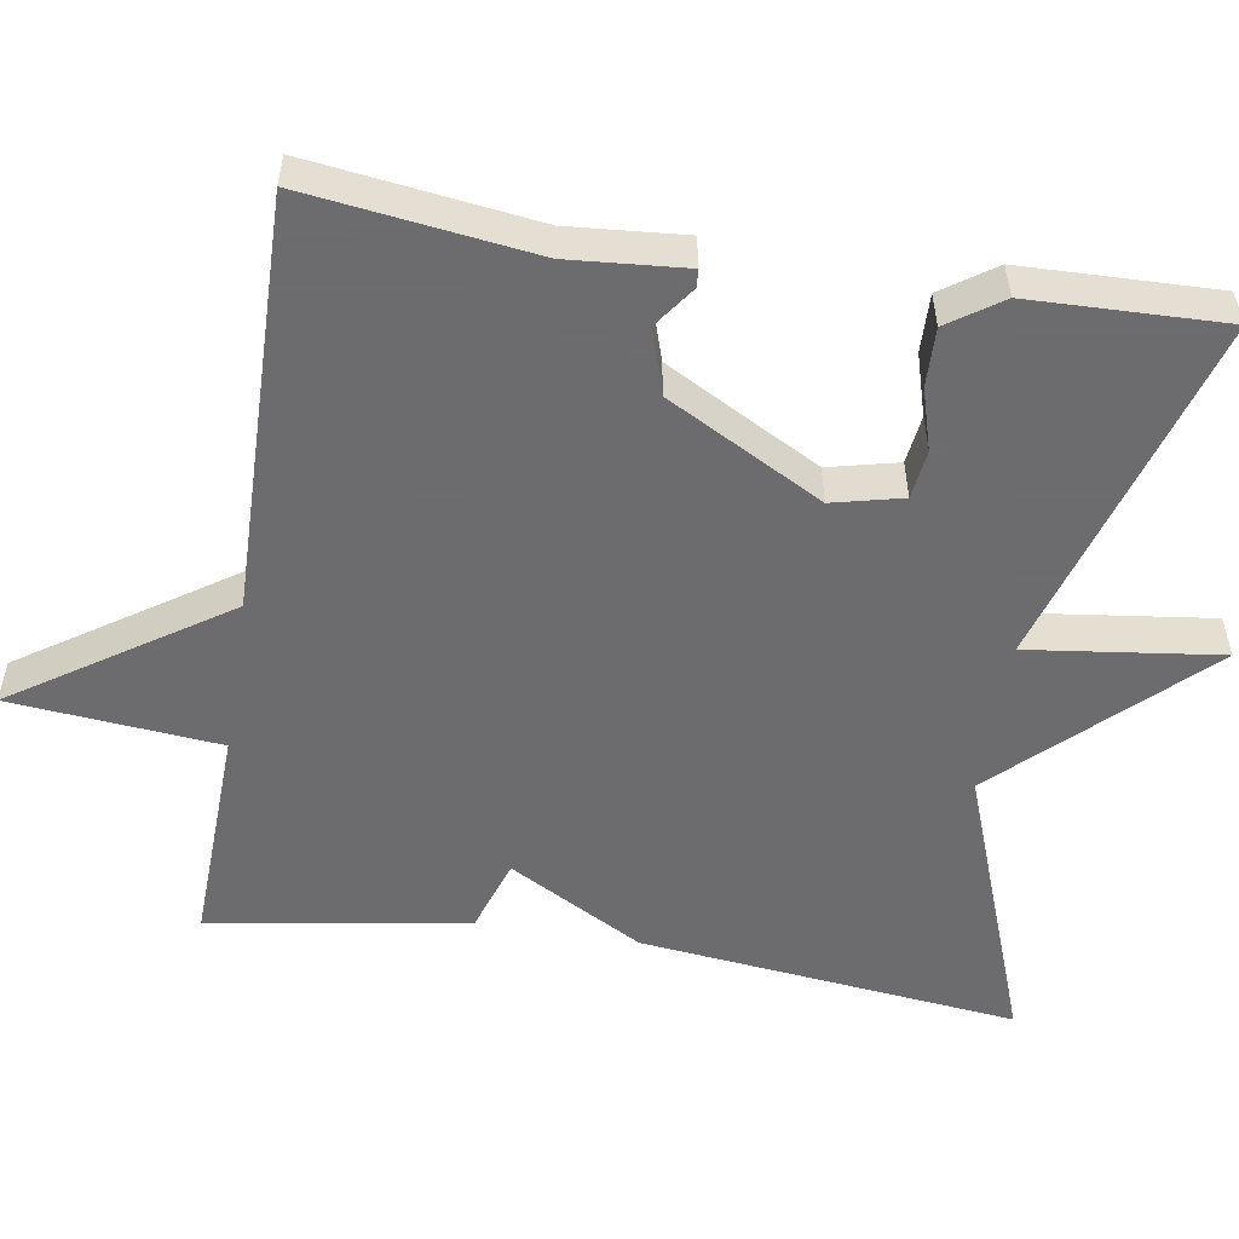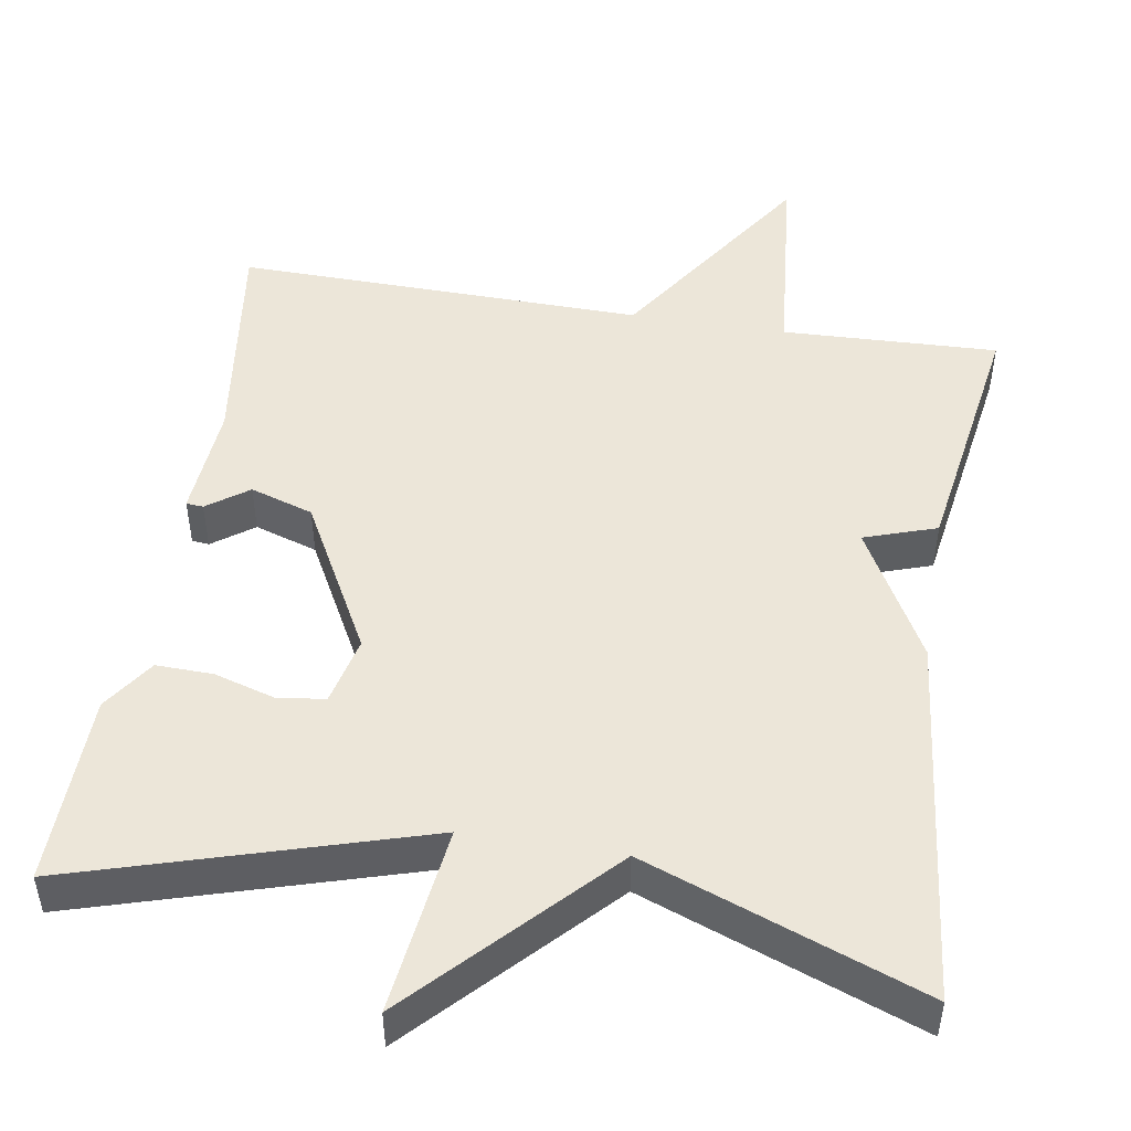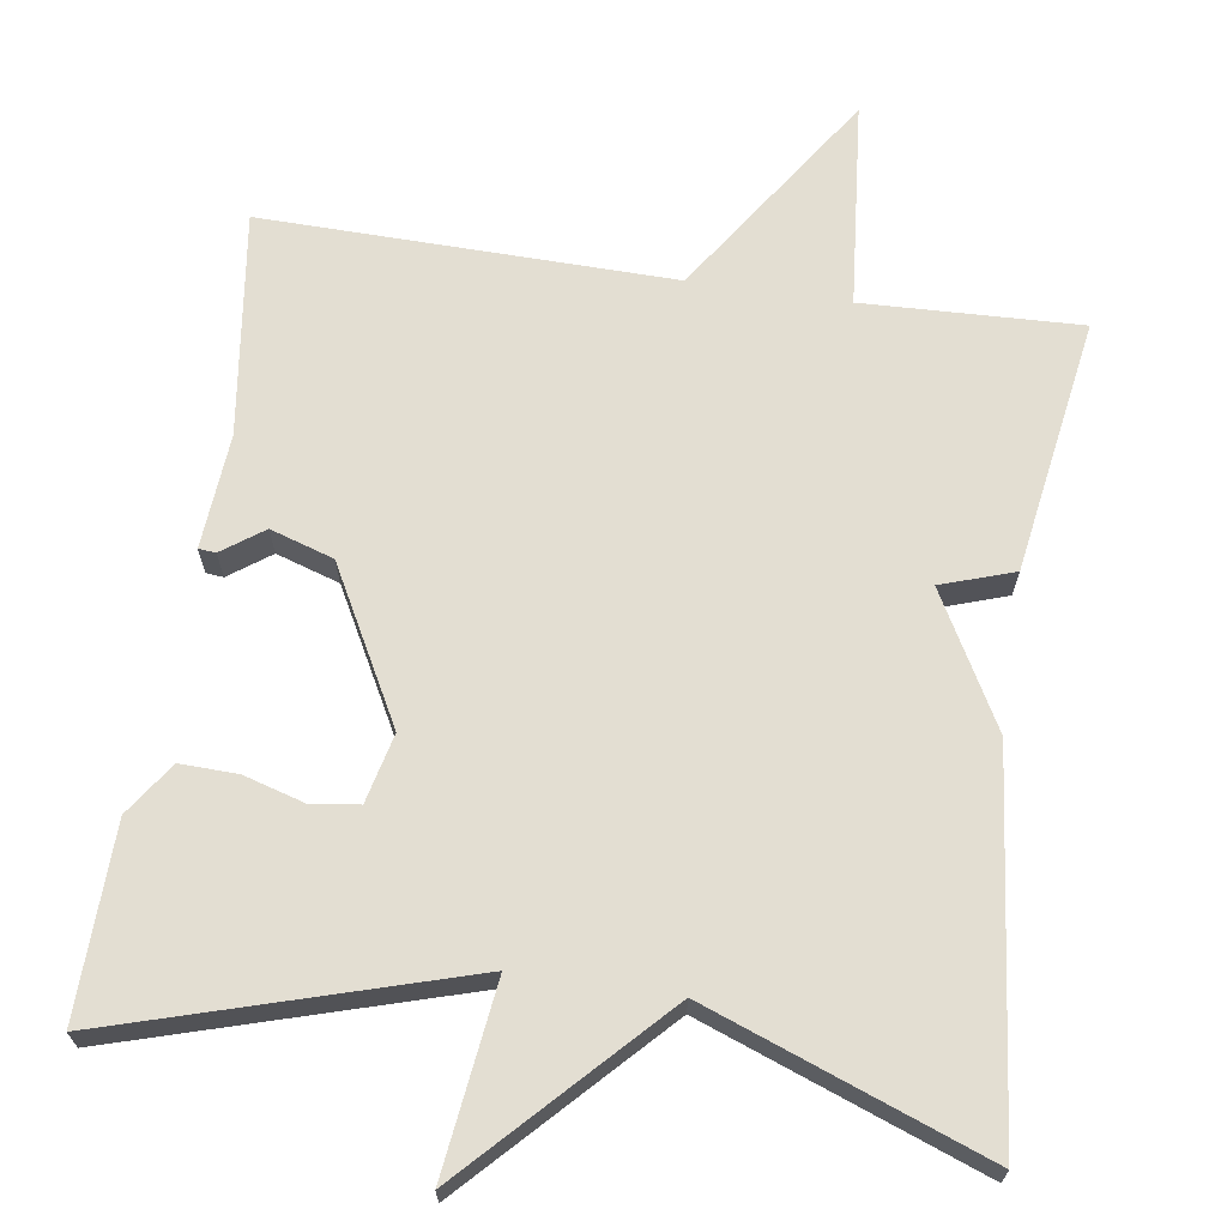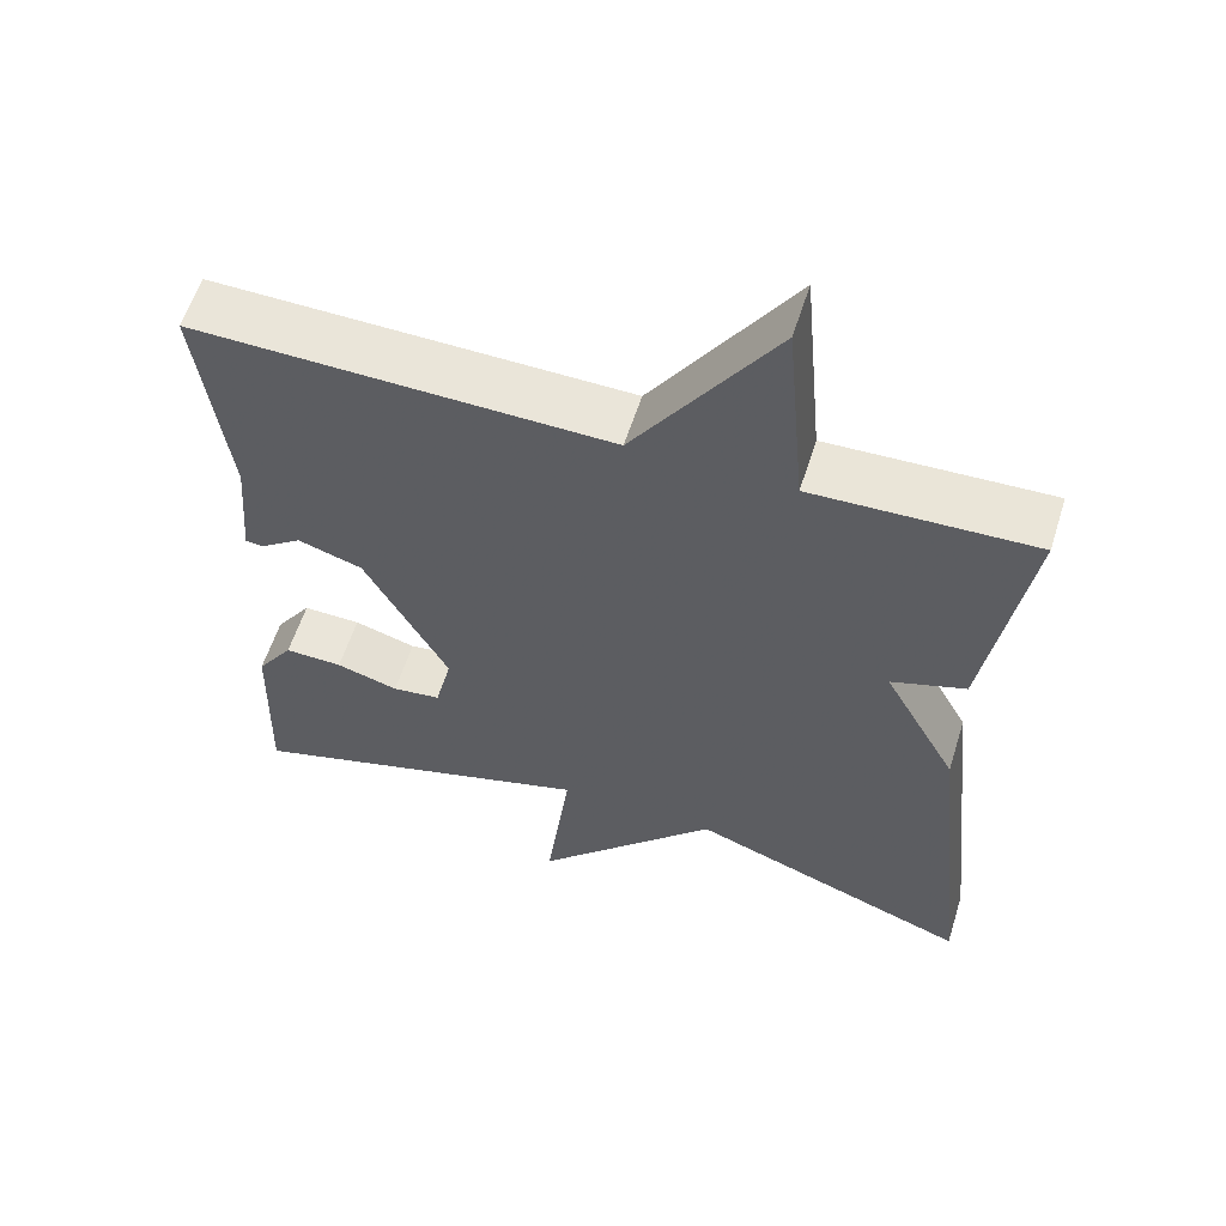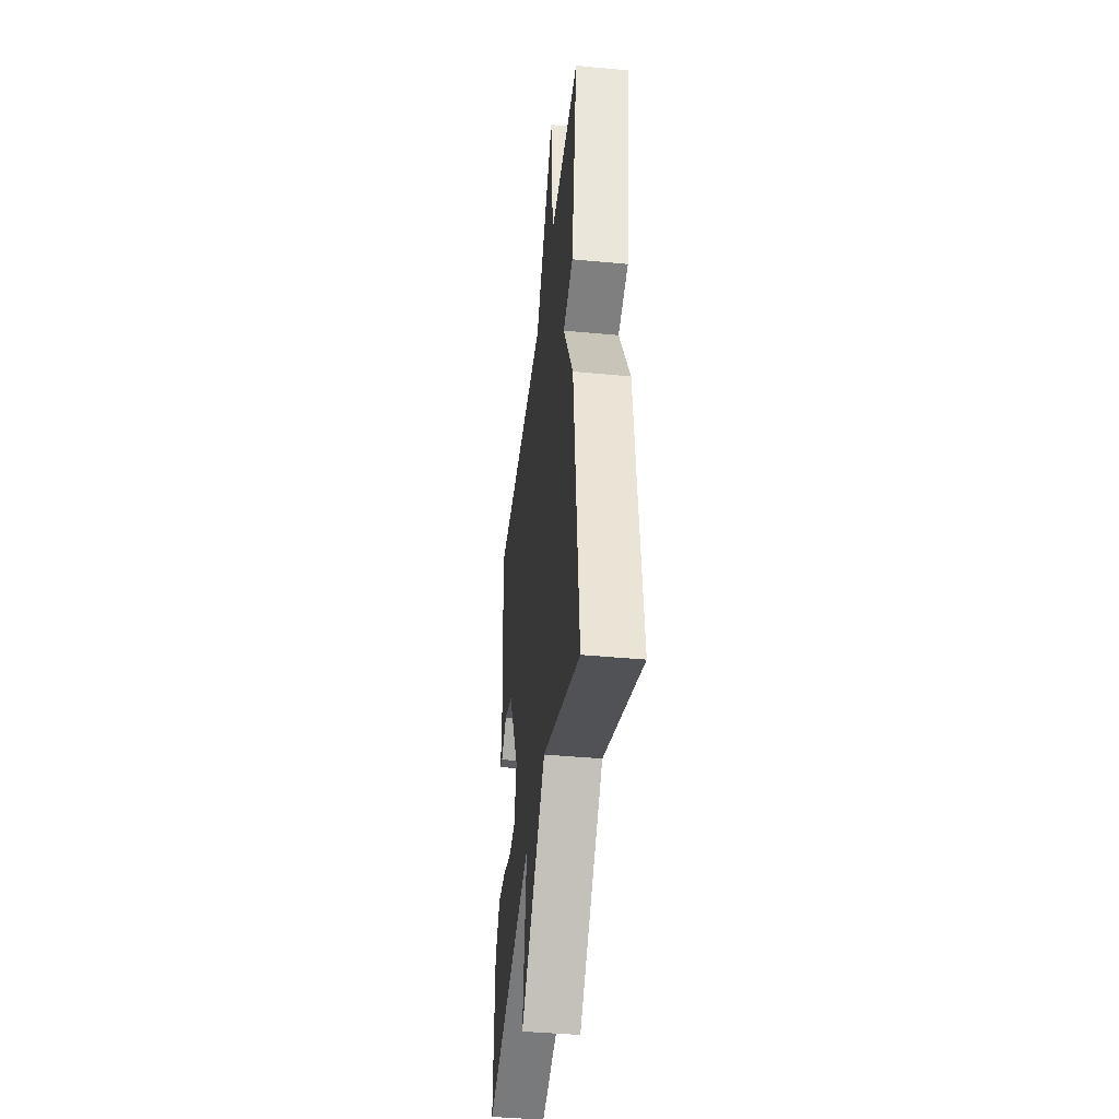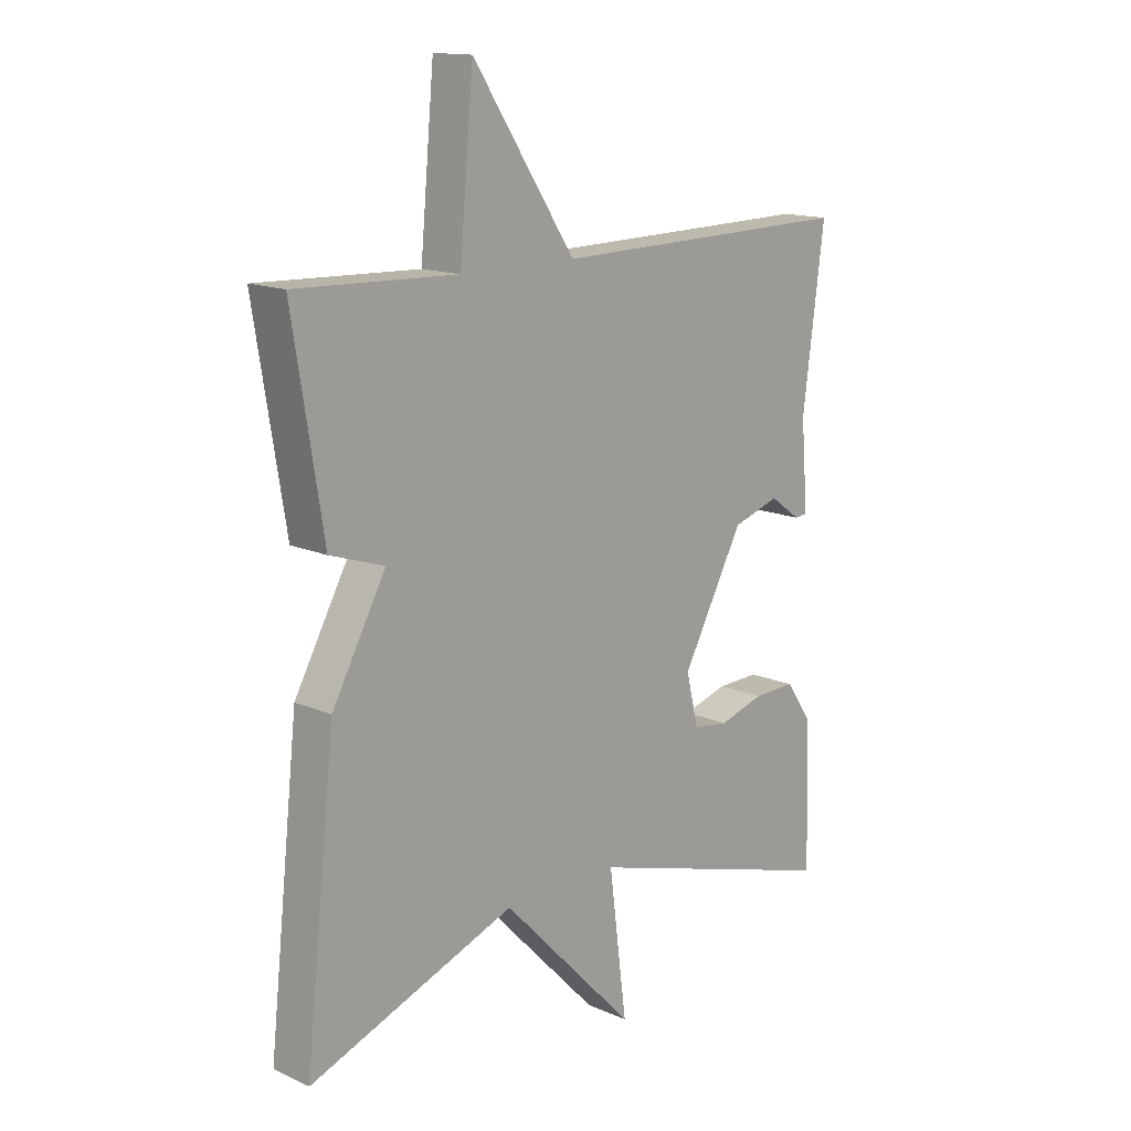
<metadata>
{"format":"obj","ext":"obj","renderer":"f3d","projection":"perspective","resolution":1024,"background":"white","views":[{"elev":-53.8,"azim":80.8,"up":"+Y"},{"elev":48.9,"azim":-170.8,"up":"+Y"},{"elev":67.5,"azim":-171.6,"up":"+Y"},{"elev":58.5,"azim":-162.5,"up":"+Z"},{"elev":-41.3,"azim":-96.5,"up":"+Z"},{"elev":14.6,"azim":-46.3,"up":"+Z"}]}
</metadata>
<code>
v 0.5 0.07 -0.5
v 0.055 0.07 -0.367
v 0.086 0.07 -0.608
v -0.145 0.07 -0.367
v -0.5 0.07 -0.5
v -0.448 0.07 -0.024
v -0.355 0.07 0.145
v -0.448 0.07 0.176
v -0.5 0.07 0.5
v -0.223 0.07 0.49
v -0.199 0.07 0.753
v -0.023 0.07 0.49
v 0.5 0.07 0.5
v 0.463 0.07 0.214
v 0.475 0.07 0.068
v 0.453 0.07 0.066
v 0.4 0.07 0.104
v 0.319 0.07 0.078
v 0.214 0.07 -0.117
v 0.235 0.07 -0.205
v 0.296 0.07 -0.213
v 0.374 0.07 -0.19
v 0.447 0.07 -0.188
v 0.493 0.07 -0.255
v 0.5 0 -0.5
v 0.055 0 -0.367
v 0.086 0 -0.608
v -0.145 0 -0.367
v -0.5 0 -0.5
v -0.448 0 -0.024
v -0.355 0 0.145
v -0.448 0 0.176
v -0.5 0 0.5
v -0.223 0 0.49
v -0.199 0 0.753
v -0.023 0 0.49
v 0.5 0 0.5
v 0.463 0 0.214
v 0.475 0 0.068
v 0.453 0 0.066
v 0.4 0 0.104
v 0.319 0 0.078
v 0.214 0 -0.117
v 0.235 0 -0.205
v 0.296 0 -0.213
v 0.374 0 -0.19
v 0.447 0 -0.188
v 0.493 0 -0.255
f 24 1 2
f 23 24 2
f 22 23 2
f 21 22 2
f 20 21 2
f 19 20 2
f 18 19 2
f 14 15 16 17
f 14 17 18
f 13 14 18
f 12 13 18
f 10 11 12
f 10 12 18 2
f 7 8 9 10
f 4 5 6 7
f 4 7 10
f 3 4 10
f 2 3 10
f 26 25 48
f 26 48 47
f 26 47 46
f 26 46 45
f 26 45 44
f 26 44 43
f 26 43 42
f 41 40 39 38
f 42 41 38
f 42 38 37
f 42 37 36
f 36 35 34
f 26 42 36 34
f 34 33 32 31
f 31 30 29 28
f 34 31 28
f 34 28 27
f 34 27 26
f 1 25 26 2
f 2 26 27 3
f 3 27 28 4
f 4 28 29 5
f 5 29 30 6
f 6 30 31 7
f 7 31 32 8
f 8 32 33 9
f 9 33 34 10
f 10 34 35 11
f 11 35 36 12
f 12 36 37 13
f 13 37 38 14
f 14 38 39 15
f 15 39 40 16
f 16 40 41 17
f 17 41 42 18
f 18 42 43 19
f 19 43 44 20
f 20 44 45 21
f 21 45 46 22
f 22 46 47 23
f 23 47 48 24
f 24 48 25 1

</code>
